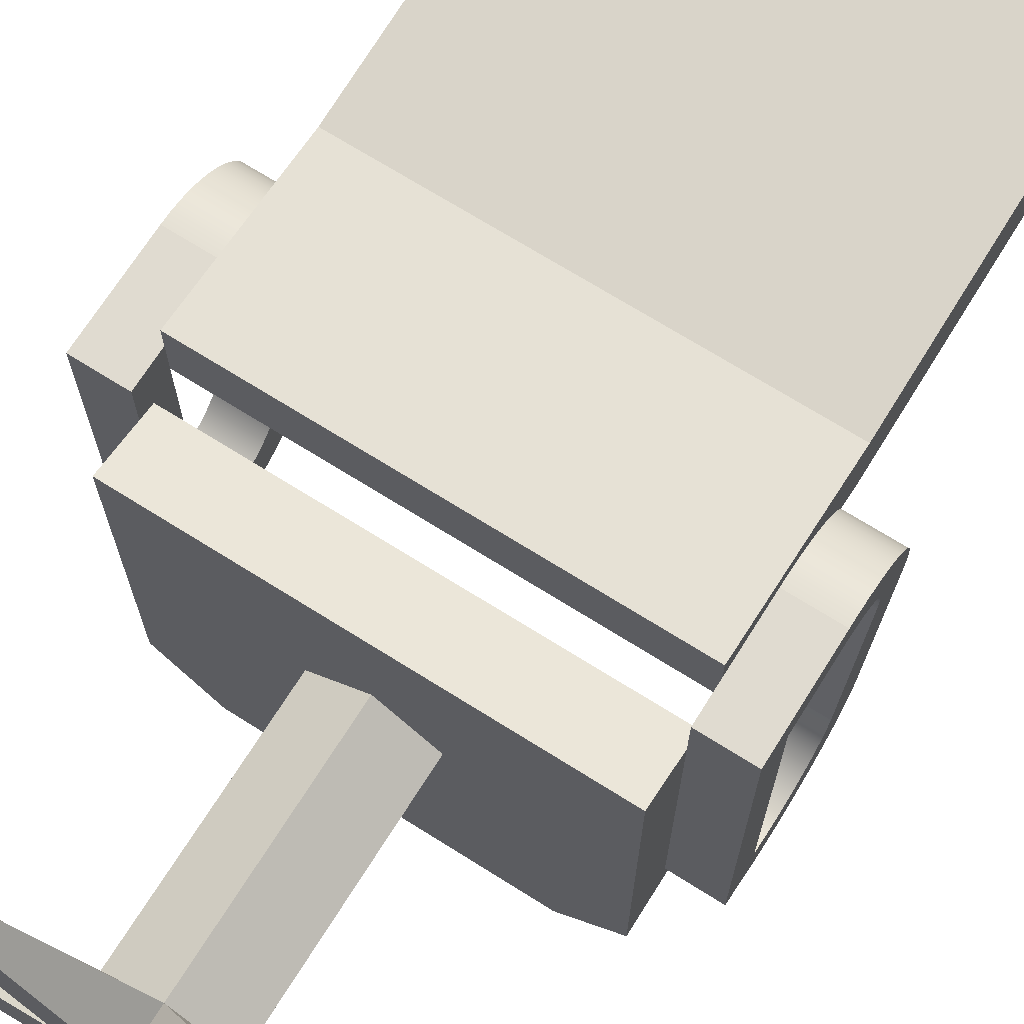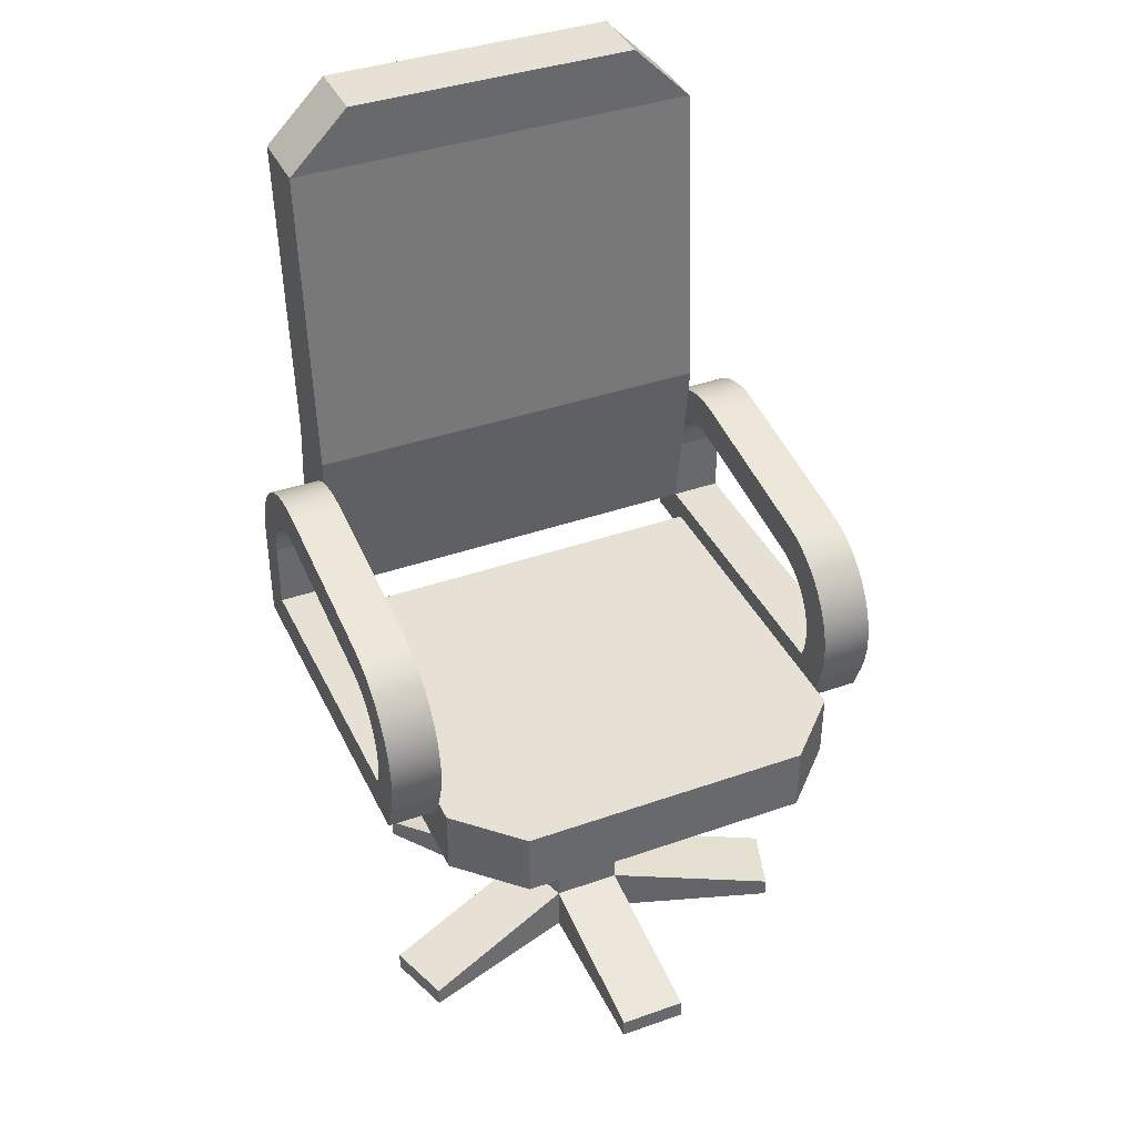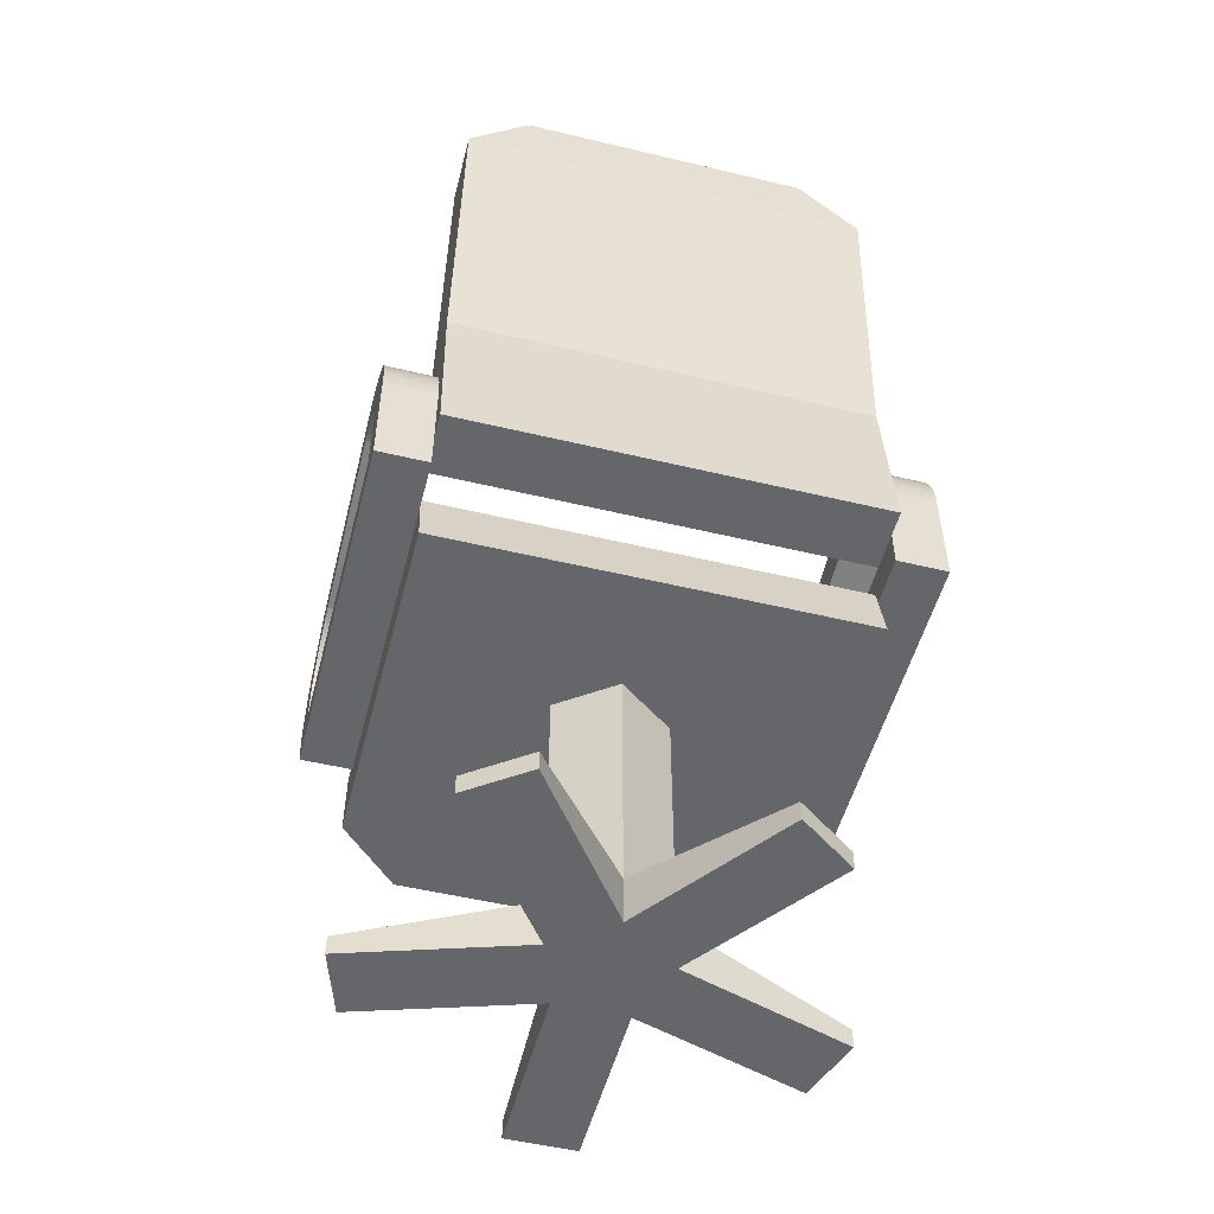
<metadata>
{"format":"obj","ext":"obj","renderer":"f3d","projection":"perspective","resolution":1024,"background":"white","views":[{"elev":70.0,"azim":32.2,"up":"+Z"},{"elev":39.1,"azim":156.3,"up":"+Y"},{"elev":-51.9,"azim":-14.5,"up":"+Y"}]}
</metadata>
<code>
o chairDesk
v 0.02222 0 -0.144
v 0.02222 0 -0.03058
v -0.02222 0 -0.03058
v -0.02222 0 -0.144
v -0 -0 0.0378
v 0.03595 -0 0.01168
v -0.03595 -0 0.01168
v -0.06666 -0 0.1295
v -0.1026 -0 0.1034
v -0.1301 0 -0.06562
v -0.1438 0 -0.02336
v 0.1301 0 -0.06562
v 0.1438 0 -0.02336
v 0.06666 -0 0.1295
v 0.1026 -0 0.1034
v -0.02222 0.0126 -0.144
v -0.02222 0.0315 -0.03058
v -0.03595 0.0315 0.01168
v -0.1026 0.0126 0.1034
v -0 0.0315 0.0378
v -0.06666 0.0126 0.1295
v 0.02222 0.0126 -0.144
v 0.02222 0.0315 -0.03058
v -0.1301 0.0126 -0.06562
v -0.1438 0.0126 -0.02336
v 0.1301 0.0126 -0.06562
v 0.1438 0.0126 -0.02336
v 0.03595 0.0315 0.01168
v 0.06666 0.0126 0.1295
v 0.1026 0.0126 0.1034
v -0 0.19 0.0378
v 0.03595 0.19 0.01168
v 0.02222 0.19 -0.03058
v -0 0.19 -0.03058
v -0.02222 0.19 -0.03058
v -0.03595 0.19 0.01168
g chairDesk_chairDesk_metalMedium.002
f 1 2 3
f 5 3 2
f 2 6 5
f 7 11 10
f 6 2 12
f 12 13 6
f 6 15 14
f 16 4 3
f 3 17 16
f 18 7 9
f 9 19 18
f 21 20 18
f 9 8 21
f 1 22 23
f 11 25 24
f 3 10 24
f 24 17 3
f 6 13 27
f 27 28 6
f 11 7 18
f 18 25 11
f 28 20 29
f 30 29 14
f 30 15 6
f 23 26 12
f 28 27 26
f 20 5 14
f 14 29 20
f 23 22 16
f 16 17 23
f 31 32 33
f 34 35 31
f 35 36 31
f 20 28 32
f 32 31 20
f 23 33 32
f 32 28 23
f 31 36 18
f 3 4 1
f 5 7 3
f 7 5 8
f 8 9 7
f 10 3 7
f 14 5 6
f 5 20 21
f 21 8 5
f 18 19 21
f 21 19 9
f 23 2 1
f 24 10 11
f 12 26 27
f 27 13 12
f 18 17 24
f 24 25 18
f 29 30 28
f 14 15 30
f 6 28 30
f 12 2 23
f 26 23 28
f 1 4 16
f 16 22 1
f 33 34 31
f 23 17 35
f 35 33 23
f 35 34 33
f 35 17 18
f 18 36 35
f 18 20 31
o chair
v -0.1348 0.312 0.1081
v -0.1348 0.3161 0.105
v -0.1348 0.2474 0.1142
v -0.1348 0.3073 0.1107
v -0.1348 0.3022 0.1126
v -0.1348 0.2969 0.1138
v -0.1348 0.2915 0.1142
v 0.1348 0.364 0.09861
v -0.1348 0.364 0.09861
v -0.1348 0.5681 0.116
v 0.1348 0.5681 0.116
v 0.1348 0.5681 0.1606
v 0.09531 0.6076 0.116
v 0.09531 0.6076 0.1606
v 0.1348 0.2474 0.1142
v 0.1348 0.3161 0.105
v 0.1348 0.312 0.1081
v 0.1348 0.3073 0.1107
v 0.1348 0.3022 0.1126
v 0.1348 0.2969 0.1138
v 0.1348 0.2915 0.1142
v 0.09531 0.19 -0.1537
v -0.09531 0.19 -0.1537
v -0.09531 0.2335 -0.1537
v 0.09531 0.2335 -0.1537
v 0.1348 0.19 -0.1142
v 0.1348 0.2335 -0.1142
v 0.1348 0.2335 -0.1004
v 0.1348 0.2231 -0.09635
v 0.1348 0.19 0.1142
v 0.1348 0.2231 0.1067
v -0.09531 0.6076 0.1606
v -0.09531 0.6076 0.116
v -0.1348 0.5681 0.1606
v -0.1348 0.2474 0.1549
v 0.1348 0.2474 0.1549
v 0.1348 0.364 0.1432
v -0.1348 0.364 0.1432
v -0.1348 0.3486 0.1007
v -0.1348 0.3482 0.1018
v -0.1348 0.3439 0.1097
v -0.1348 0.3386 0.1168
v -0.1348 0.3323 0.1232
v -0.1348 0.3252 0.1285
v -0.1348 0.3174 0.1328
v -0.1348 0.3091 0.1359
v -0.1348 0.3003 0.1378
v -0.1348 0.2923 0.1384
v -0.1348 0.2474 0.1384
v 0.1348 0.3486 0.1007
v 0.1348 0.2335 0.1044
v -0.1348 0.2335 0.1044
v -0.1348 0.2335 -0.1142
v -0.1348 0.2335 -0.1004
v 0.1348 0.2474 0.1384
v -0.1348 0.19 0.1142
v -0.1348 0.2231 0.1067
v -0.1348 0.2231 -0.09635
v -0.1348 0.19 -0.1142
v 0.1348 0.3482 0.1018
v 0.1348 0.3439 0.1097
v 0.1348 0.3386 0.1168
v 0.1348 0.3323 0.1232
v 0.1348 0.3252 0.1285
v 0.1348 0.3174 0.1328
v 0.1348 0.3091 0.1359
v 0.1348 0.3003 0.1378
v 0.1348 0.2923 0.1384
v -0.1348 0.353 0.06782
v -0.1348 0.3351 -0.051
v -0.1675 0.3351 -0.051
v -0.1675 0.353 0.06782
v -0.1348 0.3512 0.09346
v -0.1675 0.3512 0.09346
v -0.1675 0.3482 0.1018
v -0.1675 0.3439 0.1097
v -0.1348 0.3531 0.08474
v -0.1675 0.3531 0.08474
v -0.1348 0.3537 0.07584
v -0.1675 0.3537 0.07584
v 0.1675 0.2924 -0.1039
v 0.1348 0.2924 -0.1039
v 0.1348 0.3016 -0.0994
v 0.1675 0.3016 -0.0994
v 0.1675 0.2923 0.1384
v 0.1675 0.3003 0.1378
v -0.1675 0.3091 0.1359
v -0.1675 0.3174 0.1328
v 0.1348 0.3101 -0.09362
v 0.1675 0.3101 -0.09362
v 0.1675 0.3091 0.1359
v -0.1348 0.3293 0.076
v -0.1348 0.329 0.08142
v -0.1675 0.329 0.08142
v -0.1675 0.3293 0.076
v 0.1348 0.3177 -0.08663
v 0.1675 0.3177 -0.08663
v 0.1675 0.3537 0.07584
v 0.1675 0.353 0.06782
v 0.1348 0.353 0.06782
v 0.1348 0.3537 0.07584
v 0.1675 0.3241 -0.0786
v 0.1348 0.3241 -0.0786
v -0.1348 0.333 -0.06014
v -0.1348 0.3292 -0.0697
v -0.1675 0.3292 -0.0697
v -0.1675 0.333 -0.06014
v -0.1675 0.3386 0.1168
v -0.1348 0.2724 -0.1084
v -0.1675 0.2724 -0.1084
v -0.1675 0.2826 -0.1069
v -0.1348 0.2826 -0.1069
v 0.1675 0.2621 -0.1084
v 0.1348 0.2621 -0.1084
v 0.1348 0.2724 -0.1084
v 0.1675 0.2724 -0.1084
v 0.1675 0.3439 0.1097
v 0.1675 0.3482 0.1018
v -0.1675 0.2924 -0.1039
v -0.1348 0.2924 -0.1039
v -0.1675 0.3003 0.1378
v -0.1348 0.326 0.09183
v -0.1348 0.3234 0.09661
v -0.1675 0.3234 0.09661
v -0.1675 0.326 0.09183
v -0.1348 0.3279 0.08673
v -0.1675 0.3279 0.08673
v -0.1348 0.3016 -0.0994
v -0.1675 0.3016 -0.0994
v -0.1675 0.3101 -0.09362
v -0.1348 0.3101 -0.09362
v -0.1675 0.2231 0.1384
v -0.1348 0.2231 0.1384
v -0.1675 0.2923 0.1384
v -0.1675 0.3073 0.1107
v -0.1675 0.312 0.1081
v -0.1675 0.3164 0.1048
v -0.1348 0.3164 0.1048
v -0.1675 0.2915 0.1142
v -0.1675 0.2969 0.1138
v -0.1675 0.3252 0.1285
v -0.1675 0.3323 0.1232
v -0.1675 0.3022 0.1126
v -0.1348 0.3289 0.07059
v -0.1675 0.3289 0.07059
v -0.1348 0.3241 -0.0786
v -0.1348 0.3177 -0.08663
v -0.1675 0.3177 -0.08663
v -0.1675 0.3241 -0.0786
v -0.1348 0.252 -0.1069
v -0.1675 0.252 -0.1069
v -0.1675 0.2621 -0.1084
v -0.1348 0.2621 -0.1084
v -0.1675 0.2231 -0.09635
v -0.1348 0.3202 0.101
v -0.1675 0.3202 0.101
v -0.1675 0.2474 0.1142
v -0.1348 0.243 -0.1041
v -0.1675 0.243 -0.1041
v -0.1348 0.2474 -0.0798
v -0.1675 0.2474 -0.0798
v 0.1348 0.2826 -0.1069
v 0.1675 0.2826 -0.1069
v 0.1348 0.2231 0.1384
v 0.1675 0.2231 0.1384
v 0.1675 0.243 -0.1041
v 0.1348 0.243 -0.1041
v 0.1348 0.252 -0.1069
v 0.1675 0.252 -0.1069
v 0.1675 0.3279 0.08673
v 0.1675 0.326 0.09183
v 0.1348 0.326 0.09183
v 0.1348 0.3279 0.08673
v 0.1675 0.3292 -0.0697
v 0.1348 0.3292 -0.0697
v 0.1348 0.281 -0.08122
v 0.1675 0.281 -0.08122
v 0.1675 0.2873 -0.0785
v 0.1348 0.2873 -0.0785
v 0.1675 0.2474 0.1142
v 0.1675 0.2474 -0.0798
v 0.1348 0.2474 -0.0798
v 0.1675 0.3066 -0.05941
v 0.1675 0.3094 -0.05312
v 0.1348 0.3094 -0.05312
v 0.1348 0.3066 -0.05941
v 0.1348 0.2539 -0.0821
v 0.1675 0.2539 -0.0821
v 0.1675 0.2606 -0.08341
v 0.1348 0.2606 -0.08341
v 0.1675 0.3112 -0.04648
v 0.1675 0.3289 0.07059
v 0.1348 0.3289 0.07059
v 0.1348 0.3112 -0.04648
v 0.1675 0.3252 0.1285
v 0.1675 0.3323 0.1232
v 0.1675 0.2231 -0.09635
v 0.1675 0.2675 -0.0837
v 0.1675 0.2743 -0.08297
v 0.1675 0.2932 -0.07487
v 0.1675 0.2984 -0.07041
v 0.1675 0.3029 -0.06521
v 0.1675 0.333 -0.06014
v 0.1675 0.3351 -0.051
v 0.1675 0.3293 0.076
v 0.1675 0.3531 0.08474
v 0.1675 0.329 0.08142
v 0.1675 0.3512 0.09346
v 0.1675 0.3234 0.09661
v 0.1675 0.3202 0.101
v 0.1675 0.3164 0.1048
v 0.1675 0.312 0.1081
v 0.1675 0.3073 0.1107
v 0.1675 0.3386 0.1168
v 0.1675 0.3022 0.1126
v 0.1675 0.2969 0.1138
v 0.1675 0.2915 0.1142
v 0.1675 0.3174 0.1328
v 0.1348 0.333 -0.06014
v 0.1348 0.3351 -0.051
v 0.1348 0.3029 -0.06521
v 0.1348 0.2984 -0.07041
v 0.1348 0.2675 -0.0837
v 0.1348 0.2743 -0.08297
v 0.1348 0.3512 0.09346
v 0.1348 0.3531 0.08474
v 0.1348 0.3164 0.1048
v 0.1348 0.3202 0.101
v 0.1348 0.3234 0.09661
v 0.1348 0.329 0.08142
v 0.1348 0.3293 0.076
v -0.1348 0.3029 -0.06521
v -0.1348 0.3066 -0.05941
v -0.1675 0.3066 -0.05941
v -0.1675 0.3029 -0.06521
v -0.1675 0.2675 -0.0837
v -0.1348 0.2675 -0.0837
v -0.1348 0.2743 -0.08297
v -0.1675 0.2743 -0.08297
v -0.1348 0.281 -0.08122
v -0.1348 0.2873 -0.0785
v -0.1348 0.2932 -0.07487
v -0.1348 0.2984 -0.07041
v -0.1348 0.3094 -0.05312
v -0.1348 0.3112 -0.04648
v -0.1348 0.2539 -0.0821
v -0.1348 0.2606 -0.08341
v -0.1675 0.3112 -0.04648
v -0.1675 0.3094 -0.05312
v 0.1348 0.2932 -0.07487
v -0.1675 0.2606 -0.08341
v -0.1675 0.2539 -0.0821
v -0.1675 0.2932 -0.07487
v -0.1675 0.2984 -0.07041
v -0.1675 0.281 -0.08122
v -0.1675 0.2873 -0.0785
g chair_chair_carpet
f 37 38 39
f 39 40 37
f 39 41 40
f 39 42 41
f 39 43 42
f 44 45 46
f 46 47 44
f 48 47 49
f 49 50 48
f 51 52 53
f 53 54 51
f 54 55 51
f 55 56 51
f 56 57 51
f 58 59 60
f 60 61 58
f 62 58 61
f 61 63 62
f 62 63 64
f 64 65 62
f 65 66 62
f 65 67 66
f 68 69 46
f 46 70 68
f 71 72 73
f 73 74 71
f 46 45 74
f 74 70 46
f 74 45 75
f 75 76 74
f 76 77 74
f 77 78 74
f 78 79 74
f 79 80 74
f 80 81 74
f 81 82 74
f 82 83 74
f 83 84 74
f 71 74 84
f 84 85 71
f 51 39 38
f 38 52 51
f 38 75 52
f 75 86 52
f 75 45 86
f 45 44 86
f 64 63 61
f 61 87 64
f 61 88 87
f 61 60 88
f 60 89 88
f 89 90 88
f 91 72 71
f 71 51 91
f 71 39 51
f 71 85 39
f 50 49 69
f 69 68 50
f 92 66 67
f 67 93 92
f 67 87 93
f 87 88 93
f 94 89 95
f 95 92 94
f 94 90 89
f 92 93 94
f 73 44 47
f 47 48 73
f 86 44 73
f 73 96 86
f 73 97 96
f 73 98 97
f 73 99 98
f 73 100 99
f 73 101 100
f 73 102 101
f 73 103 102
f 73 104 103
f 73 91 104
f 73 72 91
f 74 73 48
f 48 70 74
f 60 59 95
f 95 89 60
f 58 62 66
f 66 92 58
f 92 59 58
f 92 95 59
f 47 46 69
f 69 49 47
f 68 70 48
f 48 50 68
g chair_chair_metalMedium.002
f 105 106 107
f 107 108 105
f 75 109 110
f 110 76 75
f 110 111 76
f 77 76 111
f 111 112 77
f 109 113 114
f 114 110 109
f 115 105 108
f 108 116 115
f 117 118 119
f 119 120 117
f 104 121 122
f 122 103 104
f 123 82 81
f 81 124 123
f 120 119 125
f 125 126 120
f 103 122 127
f 127 102 103
f 128 129 130
f 130 131 128
f 126 125 132
f 132 133 126
f 134 135 136
f 136 137 134
f 138 133 132
f 132 139 138
f 140 141 142
f 142 143 140
f 78 77 112
f 112 144 78
f 145 146 147
f 147 148 145
f 149 150 151
f 151 152 149
f 153 154 96
f 96 97 153
f 148 147 155
f 155 156 148
f 157 83 82
f 82 123 157
f 158 159 160
f 160 161 158
f 162 158 161
f 161 163 162
f 164 165 166
f 166 167 164
f 168 169 85
f 85 170 168
f 85 84 170
f 40 171 172
f 172 37 40
f 37 172 173
f 173 38 37
f 173 174 38
f 43 175 176
f 176 42 43
f 129 162 163
f 163 130 129
f 177 80 79
f 79 178 177
f 42 176 179
f 179 41 42
f 124 81 80
f 80 177 124
f 180 128 131
f 131 181 180
f 182 183 184
f 184 185 182
f 113 115 116
f 116 114 113
f 170 84 83
f 83 157 170
f 186 187 188
f 188 189 186
f 156 155 165
f 165 164 156
f 141 182 185
f 185 142 141
f 93 169 168
f 168 94 93
f 168 190 94
f 159 191 192
f 192 160 159
f 39 193 175
f 175 43 39
f 194 195 187
f 187 186 194
f 106 140 143
f 143 107 106
f 191 174 173
f 173 192 191
f 79 78 144
f 144 178 79
f 39 196 197
f 197 193 39
f 41 179 171
f 171 40 41
f 94 190 195
f 195 90 94
f 195 194 90
f 189 188 146
f 146 145 189
f 167 166 184
f 184 183 167
f 152 151 198
f 198 199 152
f 199 198 118
f 118 117 199
f 200 201 121
f 121 91 200
f 121 104 91
f 202 203 204
f 204 205 202
f 205 204 150
f 150 149 205
f 206 207 208
f 208 209 206
f 210 138 139
f 139 211 210
f 212 213 214
f 214 215 212
f 216 217 218
f 218 51 216
f 219 220 221
f 221 222 219
f 223 224 225
f 225 226 223
f 227 228 229
f 229 230 227
f 100 231 232
f 232 99 100
f 233 65 64
f 64 202 233
f 64 203 202
f 234 133 138
f 138 235 234
f 138 213 235
f 138 214 213
f 138 210 214
f 210 236 214
f 210 237 236
f 210 238 237
f 210 239 238
f 239 219 238
f 239 240 219
f 240 220 219
f 240 227 220
f 240 135 227
f 135 228 227
f 135 134 228
f 134 241 228
f 134 242 241
f 242 243 241
f 242 206 243
f 242 244 206
f 244 207 206
f 244 245 207
f 244 154 245
f 154 246 245
f 154 247 246
f 154 153 247
f 153 248 247
f 153 249 248
f 153 250 249
f 250 251 249
f 250 252 251
f 250 253 252
f 250 216 253
f 216 250 201
f 217 216 201
f 217 201 233
f 224 217 233
f 126 224 233
f 120 126 233
f 117 120 233
f 117 233 202
f 199 117 202
f 199 202 205
f 152 199 205
f 205 149 152
f 126 225 224
f 126 133 225
f 133 234 225
f 250 232 201
f 232 231 201
f 231 254 201
f 254 127 201
f 127 122 201
f 122 121 201
f 240 239 255
f 255 256 240
f 253 57 56
f 56 252 253
f 237 238 257
f 257 258 237
f 220 227 230
f 230 221 220
f 226 225 234
f 234 259 226
f 218 217 224
f 224 223 218
f 259 234 235
f 235 260 259
f 216 51 57
f 57 253 216
f 154 244 261
f 261 86 154
f 154 86 96
f 102 127 254
f 254 101 102
f 101 254 231
f 231 100 101
f 244 242 262
f 262 261 244
f 248 53 52
f 52 247 248
f 52 263 247
f 252 56 55
f 55 251 252
f 245 246 264
f 264 265 245
f 250 153 97
f 97 98 250
f 243 206 209
f 209 266 243
f 232 250 98
f 98 99 232
f 233 201 200
f 200 65 233
f 200 67 65
f 251 55 54
f 54 249 251
f 241 243 266
f 266 267 241
f 239 210 211
f 211 255 239
f 228 241 267
f 267 229 228
f 249 54 53
f 53 248 249
f 135 240 256
f 256 136 135
f 207 245 265
f 265 208 207
f 246 247 263
f 263 264 246
f 242 134 137
f 137 262 242
f 268 269 270
f 270 271 268
f 260 235 213
f 213 212 260
f 272 273 274
f 274 275 272
f 273 183 182
f 182 274 273
f 182 276 274
f 182 277 276
f 182 141 277
f 141 278 277
f 141 279 278
f 141 268 279
f 141 140 268
f 140 269 268
f 140 106 269
f 106 280 269
f 106 281 280
f 106 105 281
f 105 180 281
f 105 115 180
f 115 128 180
f 115 113 128
f 113 129 128
f 113 162 129
f 113 109 162
f 109 158 162
f 109 159 158
f 109 75 159
f 75 191 159
f 75 174 191
f 75 38 174
f 186 189 145
f 145 148 186
f 148 194 186
f 148 156 194
f 156 90 194
f 156 164 90
f 164 196 90
f 196 88 90
f 164 282 196
f 164 167 282
f 167 283 282
f 167 183 283
f 183 273 283
f 196 39 88
f 39 93 88
f 39 169 93
f 39 85 169
f 280 281 284
f 284 285 280
f 151 150 204
f 204 198 151
f 204 203 198
f 203 118 198
f 203 64 118
f 64 119 118
f 64 218 119
f 64 87 218
f 218 223 119
f 223 125 119
f 223 226 125
f 226 132 125
f 226 259 132
f 87 51 218
f 87 67 51
f 67 200 51
f 200 91 51
f 139 132 259
f 259 260 139
f 260 212 139
f 212 215 139
f 215 211 139
f 215 286 211
f 286 258 211
f 258 257 211
f 257 255 211
f 257 222 255
f 222 256 255
f 222 221 256
f 221 230 256
f 230 136 256
f 230 229 136
f 229 137 136
f 229 267 137
f 267 262 137
f 267 266 262
f 266 209 262
f 209 261 262
f 209 208 261
f 208 265 261
f 265 86 261
f 265 264 86
f 264 263 86
f 263 52 86
f 287 283 273
f 273 272 287
f 288 282 283
f 283 287 288
f 289 278 279
f 279 290 289
f 286 236 237
f 237 258 286
f 238 219 222
f 222 257 238
f 291 276 277
f 277 292 291
f 275 274 276
f 276 291 275
f 281 180 181
f 181 284 281
f 146 188 187
f 187 147 146
f 187 195 147
f 195 155 147
f 195 190 155
f 190 165 155
f 190 166 165
f 190 288 166
f 190 197 288
f 190 168 197
f 288 287 166
f 287 184 166
f 287 272 184
f 168 193 197
f 168 175 193
f 168 144 175
f 168 178 144
f 168 177 178
f 168 124 177
f 168 123 124
f 168 157 123
f 168 170 157
f 185 184 272
f 272 275 185
f 275 291 185
f 291 292 185
f 292 142 185
f 292 289 142
f 289 290 142
f 290 271 142
f 271 143 142
f 271 270 143
f 270 107 143
f 270 285 107
f 285 284 107
f 284 108 107
f 284 181 108
f 181 116 108
f 181 131 116
f 131 114 116
f 131 130 114
f 130 163 114
f 163 110 114
f 163 161 110
f 161 160 110
f 160 111 110
f 160 192 111
f 192 173 111
f 173 112 111
f 173 172 112
f 172 171 112
f 171 144 112
f 171 179 144
f 179 176 144
f 176 175 144
f 288 197 196
f 196 282 288
f 292 277 278
f 278 289 292
f 215 214 236
f 236 286 215
f 269 280 285
f 285 270 269
f 279 268 271
f 271 290 279

</code>
